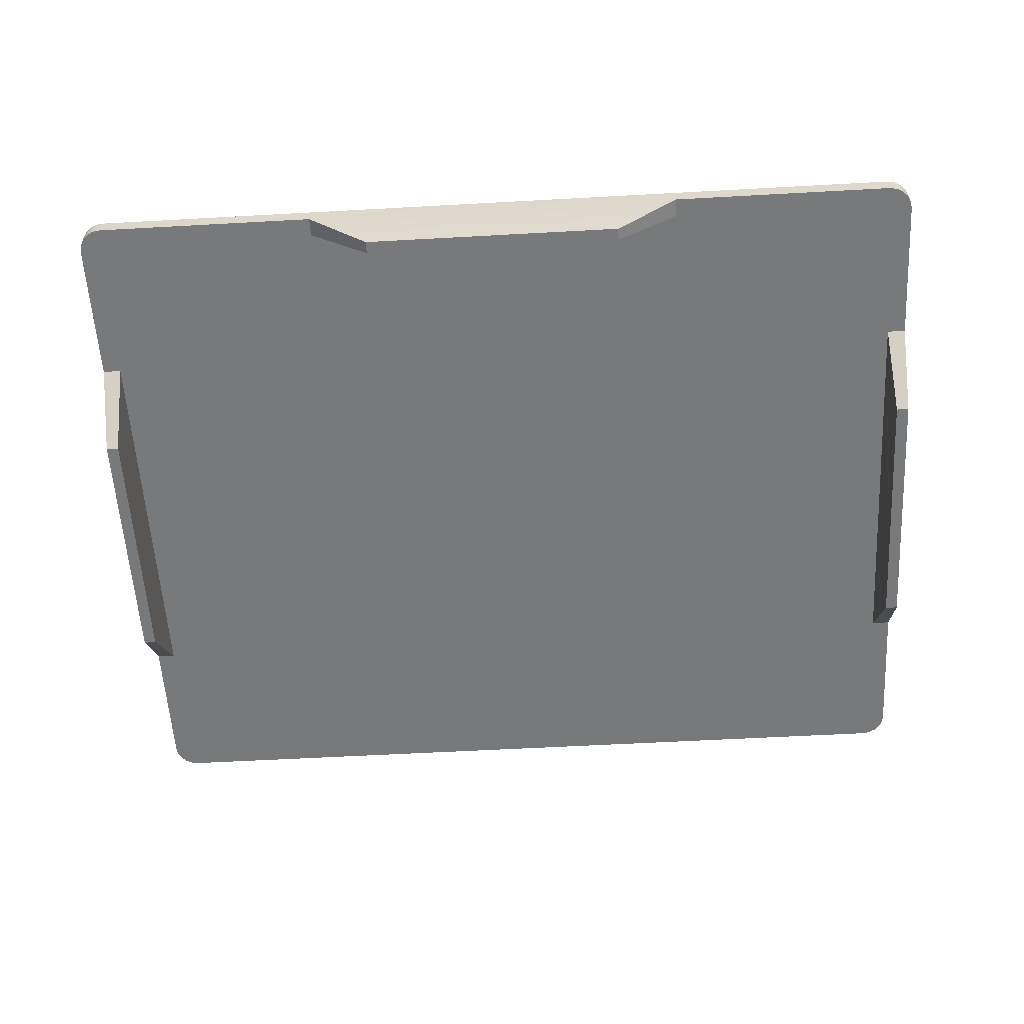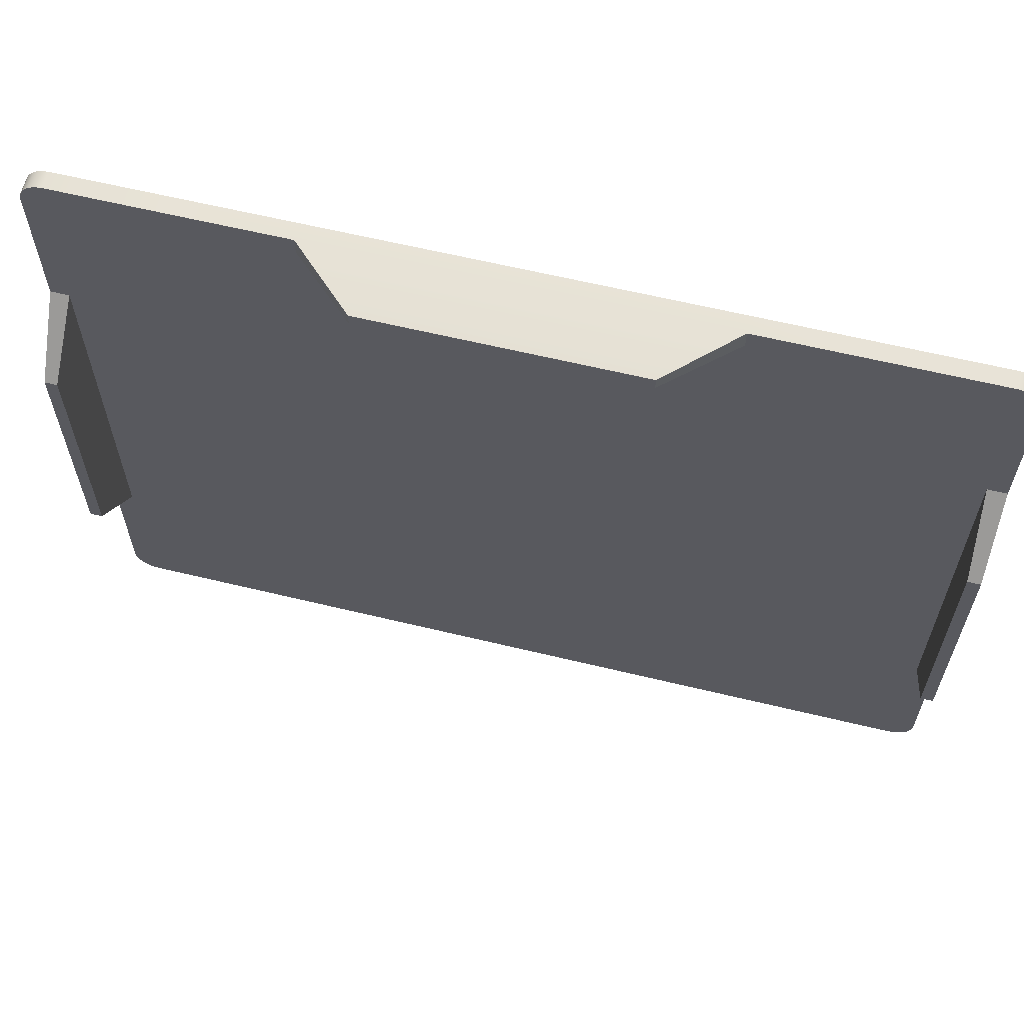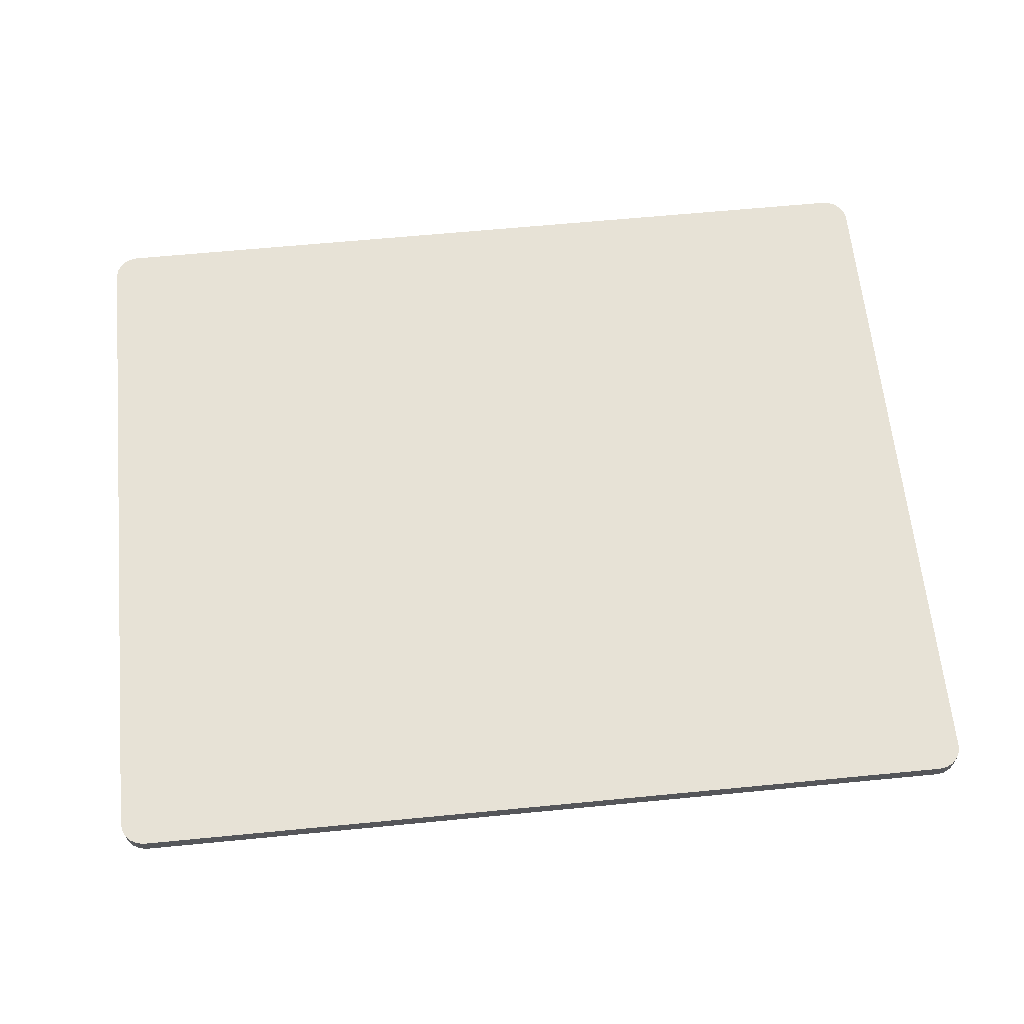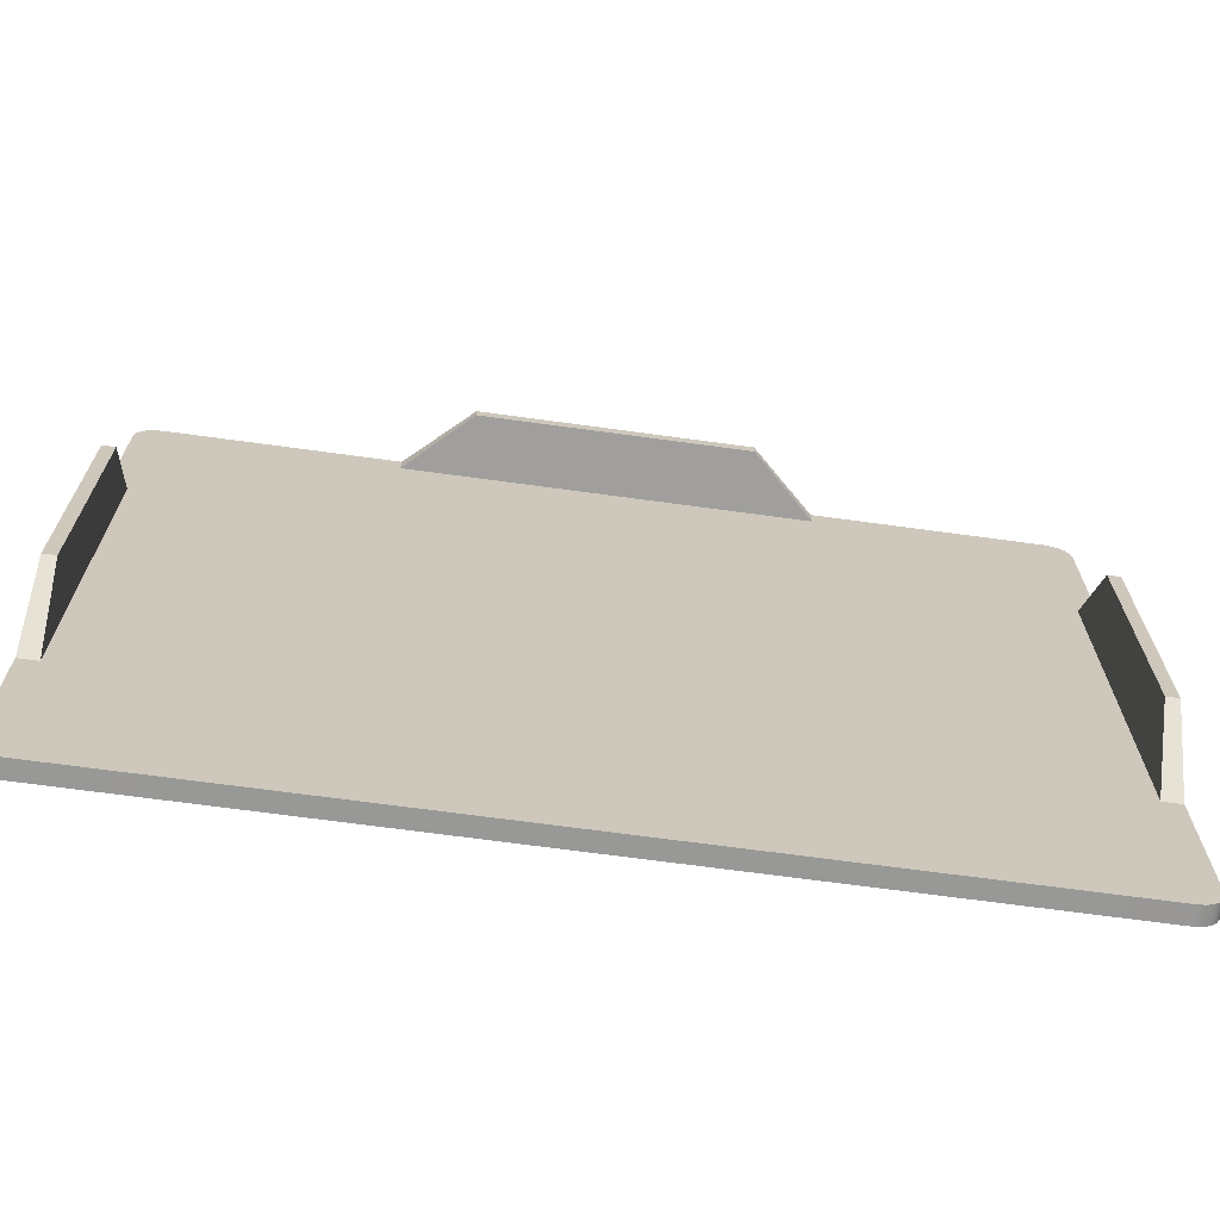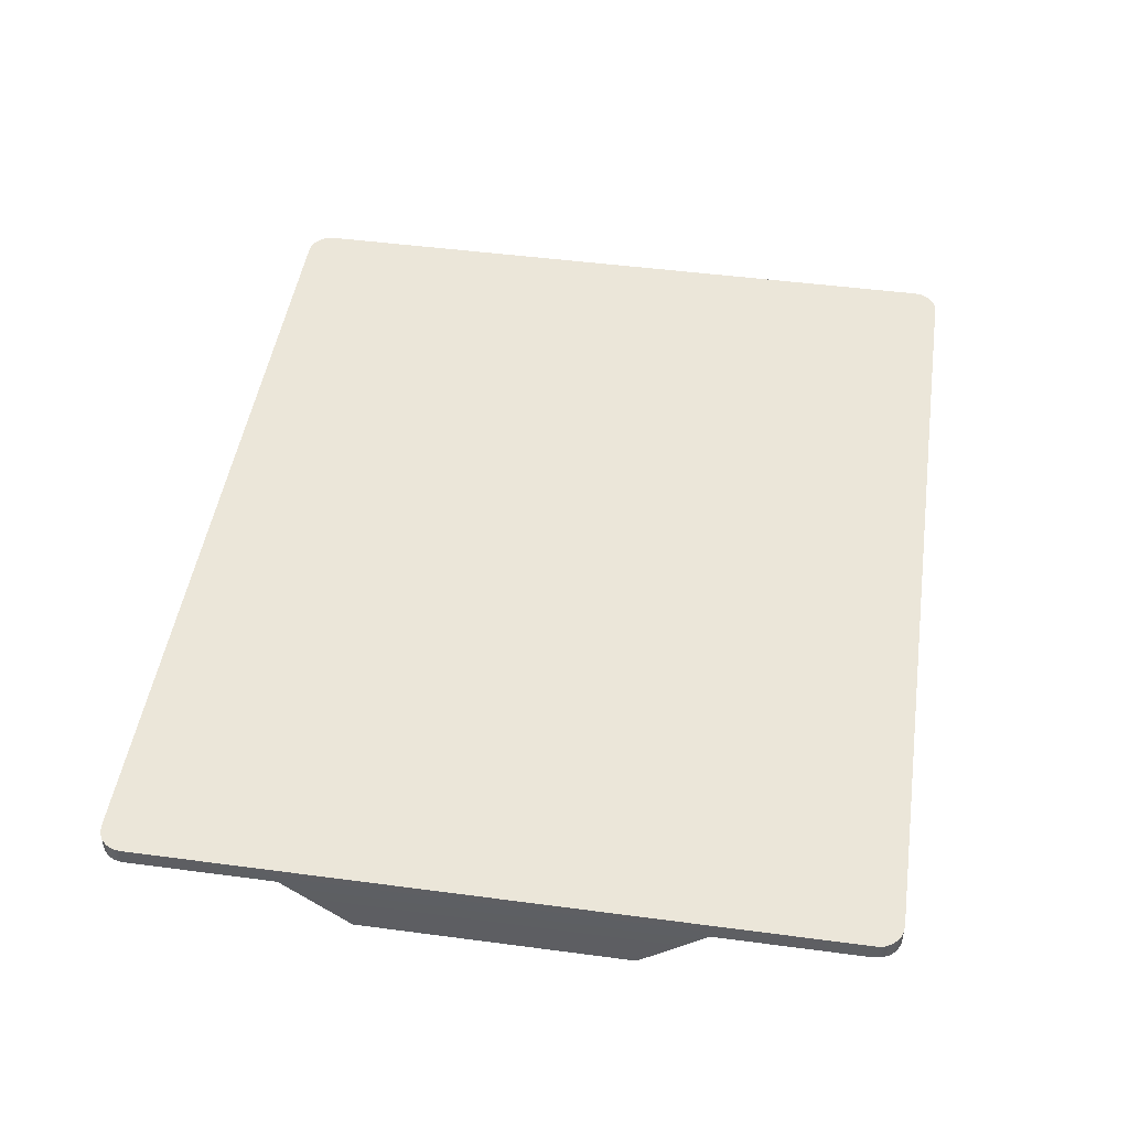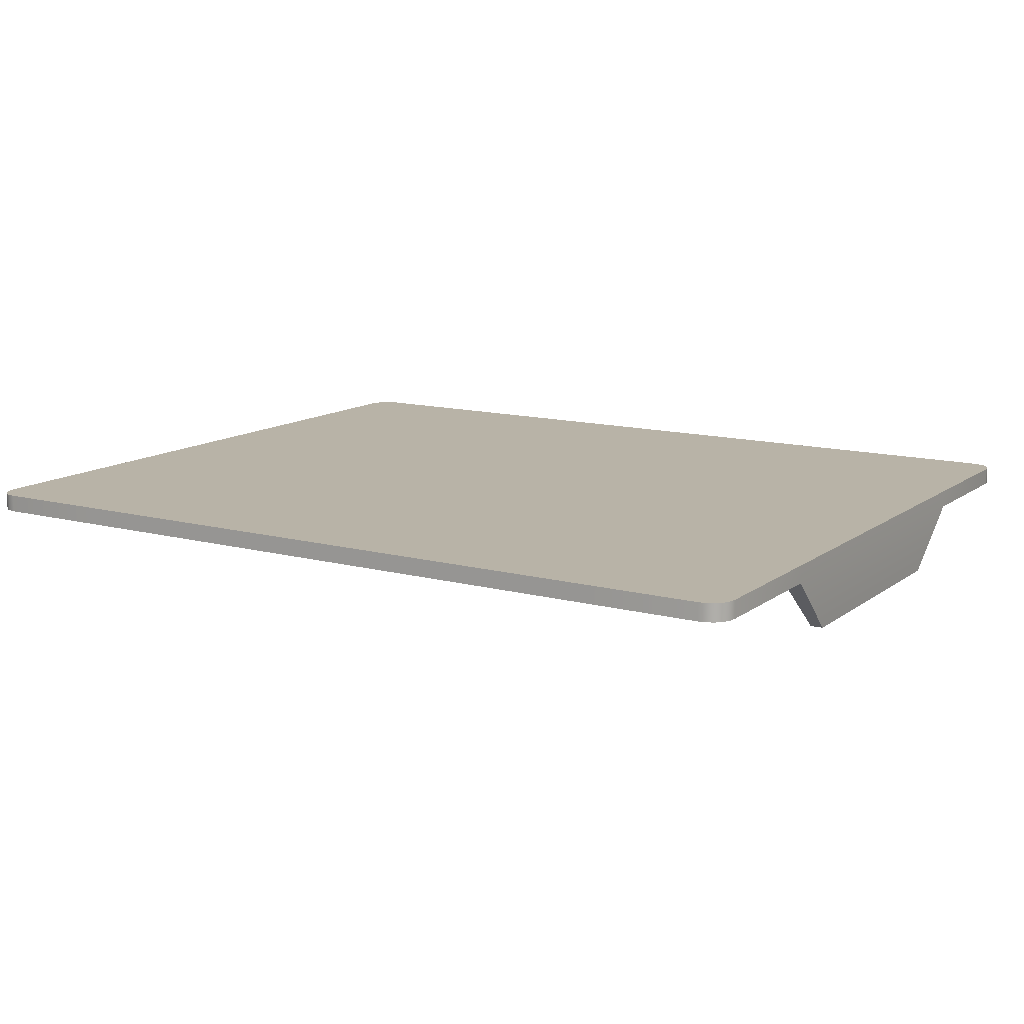
<metadata>
{"format":"obj","ext":"obj","renderer":"f3d","projection":"perspective","resolution":1024,"background":"white","views":[{"elev":-57.7,"azim":3.3,"up":"+Y"},{"elev":62.3,"azim":13.8,"up":"+Z"},{"elev":63.2,"azim":174.4,"up":"+Y"},{"elev":-68.5,"azim":-7.8,"up":"+Z"},{"elev":47.5,"azim":98.5,"up":"+Y"},{"elev":12.7,"azim":-148.2,"up":"+Y"}]}
</metadata>
<code>
g Cube.009
v -2.606 1.906 -2.1
v -2.586 1.906 -2.141
v -2.586 2.01 -2.141
v -2.606 2.01 -2.1
v -2.613 1.906 -2.056
v -2.613 2.01 -2.056
v -2.613 1.906 -1.201
v -2.613 2.01 -1.201
v -2.613 1.906 1.118
v -2.613 2.01 1.118
v -2.595 1.553 0.7375
v -2.595 1.553 -0.821
v -2.613 1.906 1.973
v -2.613 2.01 1.973
v -2.606 1.906 2.017
v -2.606 2.01 2.017
v -2.586 1.906 2.057
v -2.586 2.01 2.057
v -2.554 1.906 2.089
v -2.586 1.906 2.057
v -2.586 2.01 2.057
v -2.554 2.01 2.089
v -2.514 1.906 2.109
v -2.514 2.01 2.109
v -2.469 1.906 2.116
v -2.469 2.01 2.116
v -1.808 1.906 2.116
v -1.808 2.01 2.116
v -1.147 1.906 2.116
v -1.147 2.01 2.116
v 1.147 1.906 2.116
v 1.147 2.01 2.116
v 0.7709 1.553 2.098
v -0.7709 1.553 2.098
v 1.808 1.906 2.116
v 1.808 2.01 2.116
v 2.469 1.906 2.116
v 2.469 2.01 2.116
v 2.514 1.906 2.109
v 2.514 2.01 2.109
v 2.554 1.906 2.089
v 2.554 2.01 2.089
v 2.586 1.906 2.057
v 2.586 2.01 2.057
v 2.606 1.906 2.017
v 2.606 2.01 2.017
v 2.613 1.906 1.973
v 2.613 2.01 1.973
v 2.613 1.906 1.118
v 2.613 2.01 1.118
v 2.613 1.906 -1.201
v 2.613 2.01 -1.201
v 2.595 1.553 -0.821
v 2.595 1.553 0.7375
v 2.613 1.906 -2.056
v 2.613 2.01 -2.056
v 2.606 1.906 -2.1
v 2.606 2.01 -2.1
v 2.586 1.906 -2.141
v 2.586 2.01 -2.141
v 2.554 1.906 -2.172
v 2.554 2.01 -2.172
v 2.514 1.906 -2.193
v 2.554 1.906 -2.172
v 2.554 2.01 -2.172
v 2.514 2.01 -2.193
v 2.469 1.906 -2.2
v 2.469 2.01 -2.2
v 1.808 1.906 -2.2
v 1.808 2.01 -2.2
v 1.147 1.906 -2.2
v 1.147 2.01 -2.2
v -1.147 1.906 -2.2
v -1.147 2.01 -2.2
v -1.808 1.906 -2.2
v -1.808 2.01 -2.2
v -2.469 1.906 -2.2
v -2.469 2.01 -2.2
v -2.514 1.906 -2.193
v -2.514 2.01 -2.193
v -2.554 1.906 -2.172
v -2.554 2.01 -2.172
v -2.586 1.906 -2.141
v -2.586 2.01 -2.141
v 1.808 2.01 2.116
v 1.808 2.01 -2.2
v 2.469 2.01 -2.2
v 2.514 2.01 -2.193
v 2.554 2.01 -2.172
v 2.586 2.01 -2.141
v 2.606 2.01 -2.1
v 2.613 2.01 -2.056
v 2.613 2.01 -1.201
v 2.613 2.01 1.118
v 2.613 2.01 1.973
v 2.606 2.01 2.017
v 2.586 2.01 2.057
v 2.554 2.01 2.089
v 2.514 2.01 2.109
v 2.469 2.01 2.116
v -2.504 1.906 -1.201
v -2.613 1.906 -2.056
v -2.613 1.906 -1.201
v -2.504 1.906 -2.047
v -2.606 1.906 -2.1
v -1.147 1.906 -1.201
v -2.504 1.906 1.118
v -2.501 1.906 -2.066
v -2.586 1.906 -2.141
v -2.496 1.906 -2.076
v -2.554 1.906 -2.172
v -2.489 1.906 -2.083
v -2.48 1.906 -2.088
v -2.514 1.906 -2.193
v -2.469 1.906 -2.2
v -2.461 1.906 -2.091
v -1.808 1.906 -2.2
v -1.804 1.906 -2.091
v -1.147 1.906 -2.2
v -1.147 1.906 -2.091
v 1.147 1.906 -2.2
v 1.147 1.906 -2.091
v 1.808 1.906 -2.2
v 1.147 1.906 -1.201
v -1.147 1.906 1.118
v 2.48 1.906 -2.088
v 1.804 1.906 -2.091
v 2.469 1.906 -2.2
v 2.461 1.906 -2.091
v 2.514 1.906 -2.193
v 2.554 1.906 -2.172
v 2.489 1.906 -2.083
v 2.586 1.906 -2.141
v 2.496 1.906 -2.076
v 2.606 1.906 -2.1
v 2.501 1.906 -2.066
v 2.613 1.906 -2.056
v 2.504 1.906 -2.047
v 2.613 1.906 -1.201
v 2.504 1.906 -1.201
v 1.147 1.906 1.118
v 2.504 1.906 1.118
v -1.147 1.906 2.007
v 1.147 1.906 2.007
v 2.504 1.906 1.964
v -2.504 1.906 1.964
v -2.501 1.906 1.983
v -2.613 1.906 1.118
v -2.613 1.906 1.973
v -2.606 1.906 2.017
v -2.496 1.906 1.992
v -2.586 1.906 2.057
v -2.489 1.906 1.999
v -2.554 1.906 2.089
v -2.48 1.906 2.004
v -2.514 1.906 2.109
v -2.461 1.906 2.007
v -2.469 1.906 2.116
v -1.804 1.906 2.007
v -1.808 1.906 2.116
v -1.147 1.906 2.116
v 2.504 1.906 -1.201
v 2.504 1.906 1.118
v 2.522 1.553 0.7375
v 2.522 1.553 -0.821
v 2.613 1.906 1.973
v 2.613 1.906 1.118
v 2.606 1.906 2.017
v 2.501 1.906 1.983
v 2.586 1.906 2.057
v 2.496 1.906 1.992
v 2.554 1.906 2.089
v 2.489 1.906 1.999
v 2.514 1.906 2.109
v 2.48 1.906 2.004
v 2.469 1.906 2.116
v 2.461 1.906 2.007
v 1.808 1.906 2.116
v 1.804 1.906 2.007
v 1.147 1.906 2.116
v 2.504 1.906 1.118
v 2.613 1.906 1.118
v 2.595 1.553 0.7375
v 2.522 1.553 0.7375
v -2.522 1.553 0.7375
v -2.522 1.553 -0.821
v -2.595 1.553 -0.821
v -2.595 1.553 0.7375
v 2.522 1.553 -0.821
v 2.522 1.553 0.7375
v 2.595 1.553 0.7375
v 2.595 1.553 -0.821
v 0.7709 1.553 2.025
v -0.7709 1.553 2.025
v -0.7709 1.553 2.098
v 0.7709 1.553 2.098
v 2.613 1.906 -1.201
v 2.504 1.906 -1.201
v 2.522 1.553 -0.821
v 2.595 1.553 -0.821
v 1.147 1.906 2.007
v -1.147 1.906 2.007
v -0.7709 1.553 2.025
v 0.7709 1.553 2.025
v -2.504 1.906 1.118
v -2.504 1.906 -1.201
v -2.522 1.553 -0.821
v -2.522 1.553 0.7375
v -2.504 1.906 -1.201
v -2.613 1.906 -1.201
v -2.595 1.553 -0.821
v -2.522 1.553 -0.821
v 1.147 1.906 2.116
v 1.147 1.906 2.007
v 0.7709 1.553 2.025
v 0.7709 1.553 2.098
v -2.613 1.906 1.118
v -2.504 1.906 1.118
v -2.522 1.553 0.7375
v -2.595 1.553 0.7375
v -1.147 1.906 2.007
v -1.147 1.906 2.116
v -0.7709 1.553 2.098
v -0.7709 1.553 2.025
v -1.808 2.01 2.116
v -1.808 2.01 -2.2
v -1.147 2.01 -2.2
v 1.147 2.01 -2.2
v -1.147 2.01 2.116
v 1.147 2.01 2.116
v 1.808 2.01 2.116
v 1.808 2.01 -2.2
v -2.514 2.01 -2.193
v -2.469 2.01 -2.2
v -1.808 2.01 -2.2
v -1.808 2.01 2.116
v -2.554 2.01 -2.172
v -2.586 2.01 -2.141
v -2.606 2.01 -2.1
v -2.613 2.01 -2.056
v -2.613 2.01 -1.201
v -2.613 2.01 1.118
v -2.613 2.01 1.973
v -2.606 2.01 2.017
v -2.586 2.01 2.057
v -2.554 2.01 2.089
v -2.514 2.01 2.109
v -2.469 2.01 2.116
g Cube.009_0
f 3 2 1
f 4 3 1
f 4 1 5
f 6 4 5
f 6 5 7
f 8 6 7
f 8 7 9
f 10 8 9
f 11 9 7
f 12 11 7
f 10 9 13
f 14 10 13
f 14 13 15
f 16 14 15
f 16 15 17
f 18 16 17
f 21 20 19
f 22 21 19
f 22 19 23
f 24 22 23
f 24 23 25
f 26 24 25
f 26 25 27
f 28 26 27
f 28 27 29
f 30 28 29
f 30 29 31
f 32 30 31
f 33 31 29
f 34 33 29
f 32 31 35
f 36 32 35
f 36 35 37
f 38 36 37
f 38 37 39
f 40 38 39
f 40 39 41
f 42 40 41
f 42 41 43
f 44 42 43
f 44 43 45
f 46 44 45
f 46 45 47
f 48 46 47
f 48 47 49
f 50 48 49
f 50 49 51
f 52 50 51
f 53 51 49
f 54 53 49
f 52 51 55
f 56 52 55
f 56 55 57
f 58 56 57
f 58 57 59
f 60 58 59
f 60 59 61
f 62 60 61
f 65 64 63
f 66 65 63
f 66 63 67
f 68 66 67
f 68 67 69
f 70 68 69
f 70 69 71
f 72 70 71
f 72 71 73
f 74 72 73
f 74 73 75
f 76 74 75
f 76 75 77
f 78 76 77
f 78 77 79
f 80 78 79
f 80 79 81
f 82 80 81
f 82 81 83
f 84 82 83
f 87 86 85
f 85 88 87
f 85 89 88
f 85 90 89
f 85 91 90
f 85 92 91
f 85 93 92
f 85 94 93
f 85 95 94
f 85 96 95
f 85 97 96
f 85 98 97
f 85 99 98
f 85 100 99
f 103 102 101
f 102 104 101
f 102 105 104
f 106 101 104
f 101 106 107
f 105 108 104
f 106 104 108
f 105 109 108
f 106 108 110
f 109 110 108
f 109 111 110
f 106 110 112
f 111 112 110
f 106 112 113
f 111 114 112
f 114 113 112
f 114 115 113
f 115 116 113
f 106 113 116
f 115 117 116
f 117 118 116
f 106 116 118
f 117 119 118
f 119 120 118
f 118 120 106
f 119 121 120
f 121 122 120
f 120 122 106
f 121 123 122
f 122 124 106
f 106 124 125
f 126 124 122
f 106 125 107
f 123 127 122
f 126 122 127
f 123 128 127
f 128 129 127
f 127 129 126
f 128 130 129
f 130 126 129
f 130 131 126
f 131 132 126
f 126 132 124
f 131 133 132
f 133 134 132
f 132 134 124
f 133 135 134
f 135 136 134
f 134 136 124
f 135 137 136
f 137 138 136
f 136 138 124
f 137 139 138
f 139 140 138
f 138 140 124
f 124 140 141
f 124 141 125
f 140 142 141
f 125 141 143
f 107 125 143
f 141 144 143
f 144 141 142
f 142 145 144
f 143 146 107
f 143 147 146
f 148 107 146
f 149 148 146
f 149 146 147
f 150 149 147
f 150 147 151
f 143 151 147
f 152 150 151
f 152 151 153
f 143 153 151
f 154 152 153
f 154 153 155
f 143 155 153
f 156 154 155
f 156 155 157
f 143 157 155
f 158 156 157
f 158 157 159
f 143 159 157
f 160 158 159
f 160 159 143
f 161 160 143
f 164 163 162
f 165 164 162
f 167 166 142
f 166 145 142
f 166 168 145
f 168 169 145
f 168 170 169
f 145 169 144
f 170 171 169
f 169 171 144
f 170 172 171
f 172 173 171
f 171 173 144
f 172 174 173
f 174 175 173
f 173 175 144
f 174 176 175
f 176 177 175
f 175 177 144
f 176 178 177
f 177 179 144
f 178 179 177
f 180 144 179
f 178 180 179
f 183 182 181
f 184 183 181
f 187 186 185
f 188 187 185
f 191 190 189
f 192 191 189
f 195 194 193
f 196 195 193
f 199 198 197
f 200 199 197
f 203 202 201
f 204 203 201
f 207 206 205
f 208 207 205
f 211 210 209
f 212 211 209
f 215 214 213
f 216 215 213
f 219 218 217
f 220 219 217
f 223 222 221
f 224 223 221
f 227 226 225
f 225 228 227
f 225 229 228
f 228 229 230
f 228 230 231
f 231 232 228
f 235 234 233
f 233 236 235
f 233 237 236
f 237 238 236
f 238 239 236
f 239 240 236
f 240 241 236
f 241 242 236
f 242 243 236
f 243 244 236
f 244 245 236
f 245 246 236
f 246 247 236
f 247 248 236

</code>
